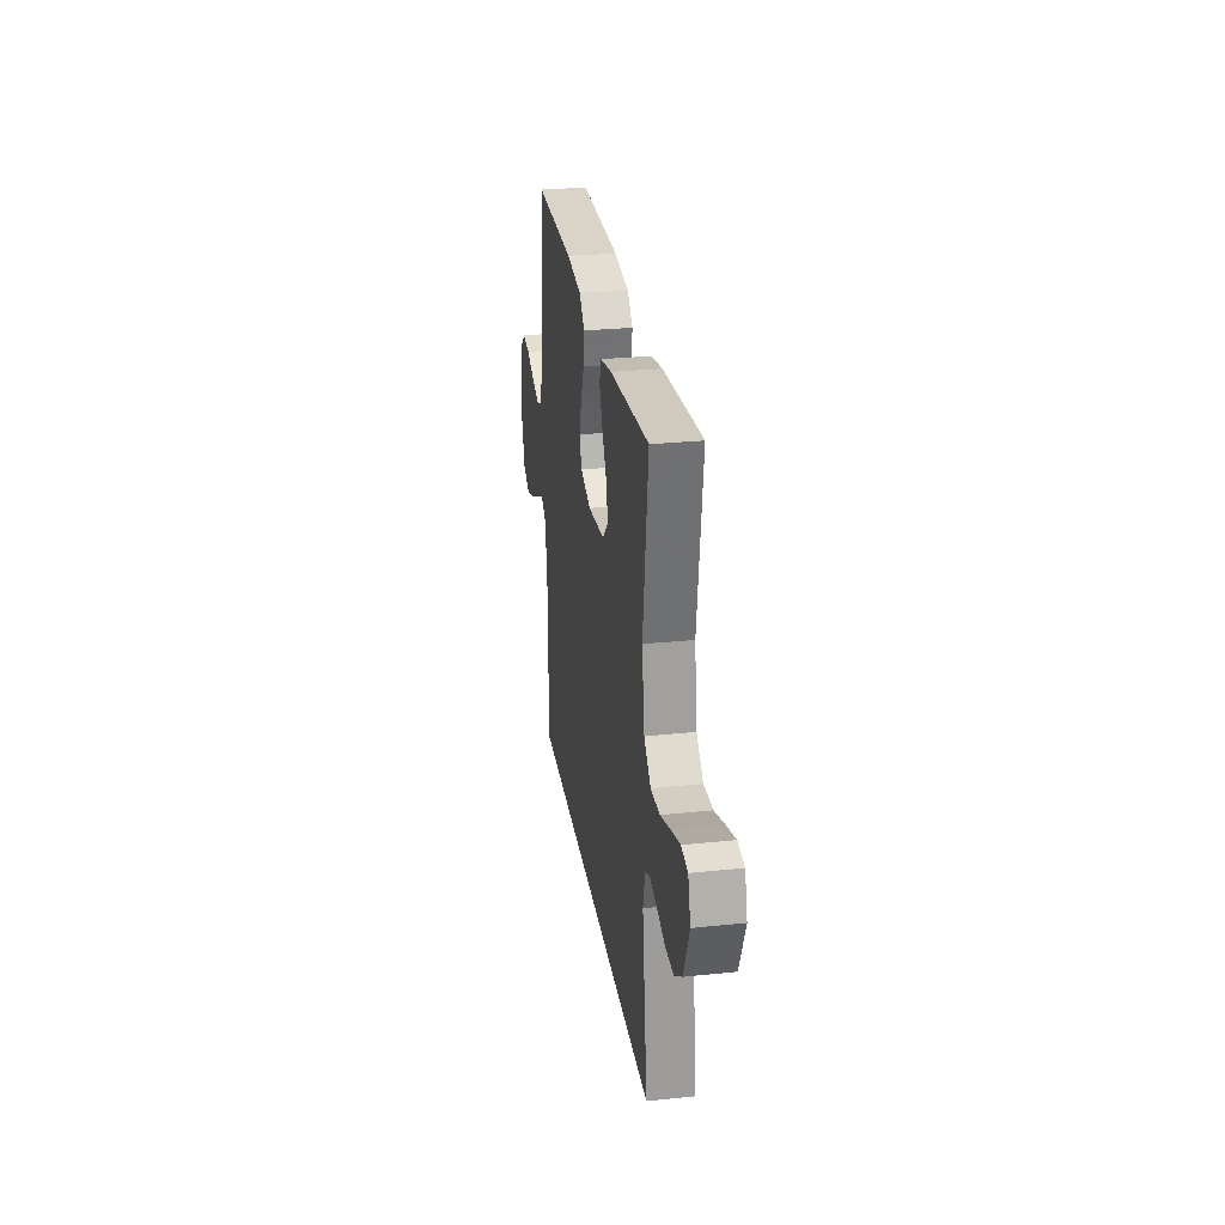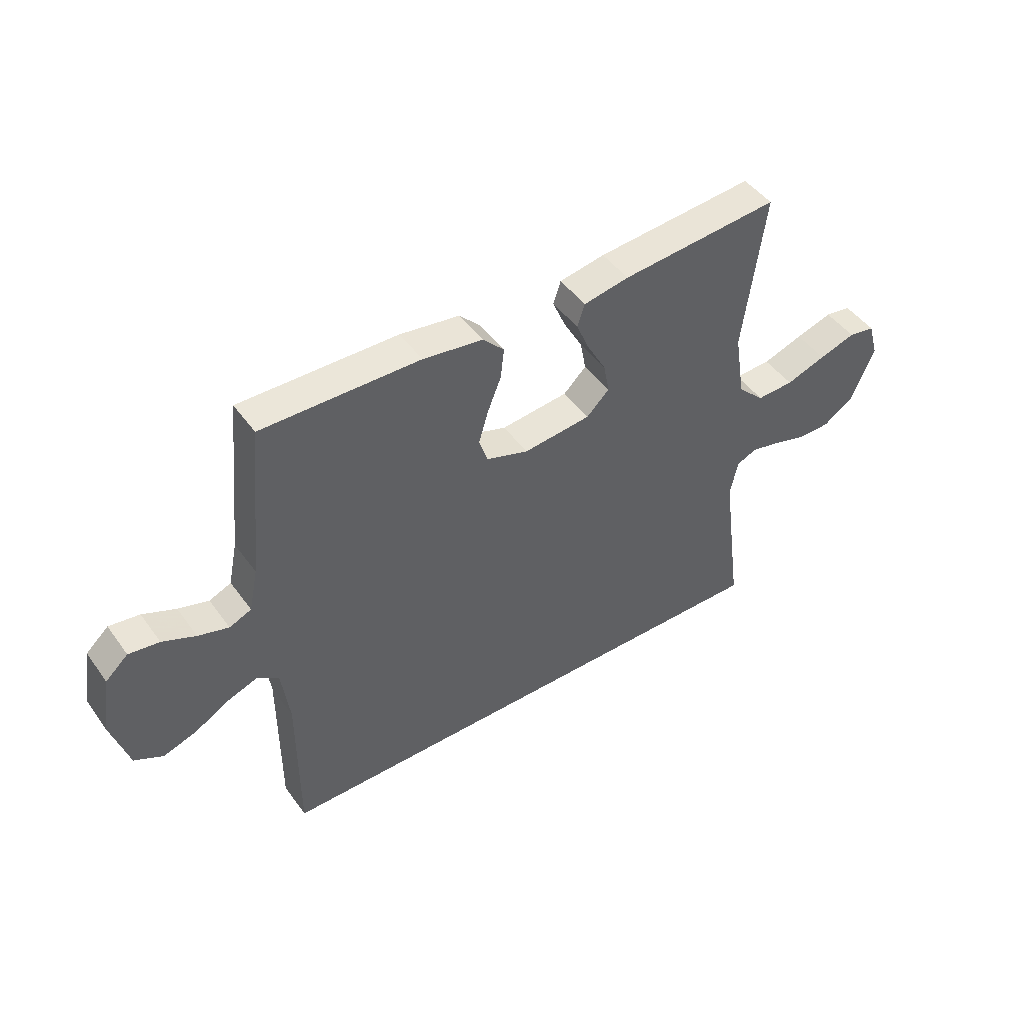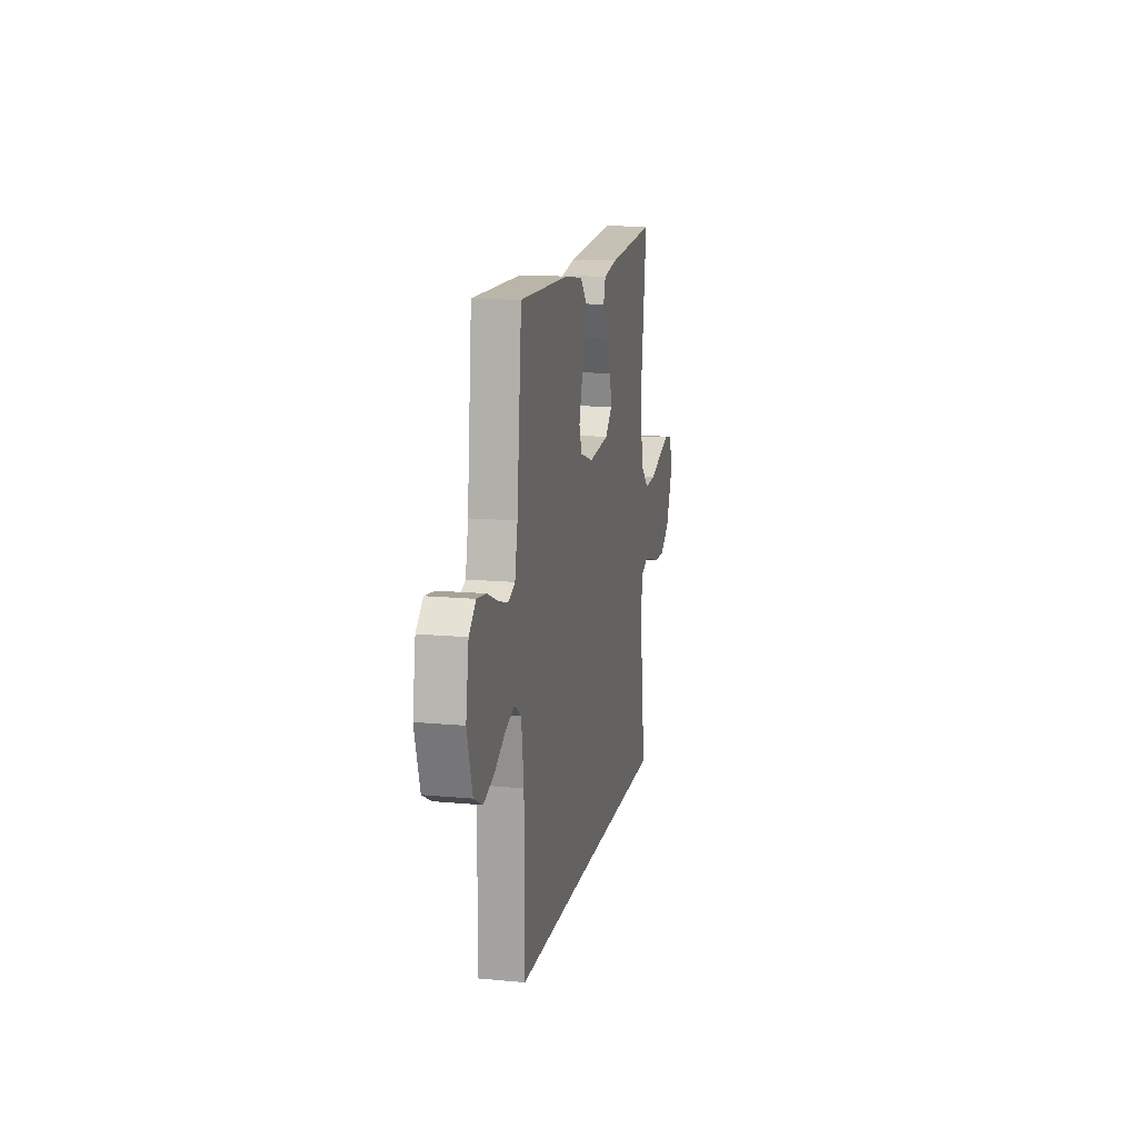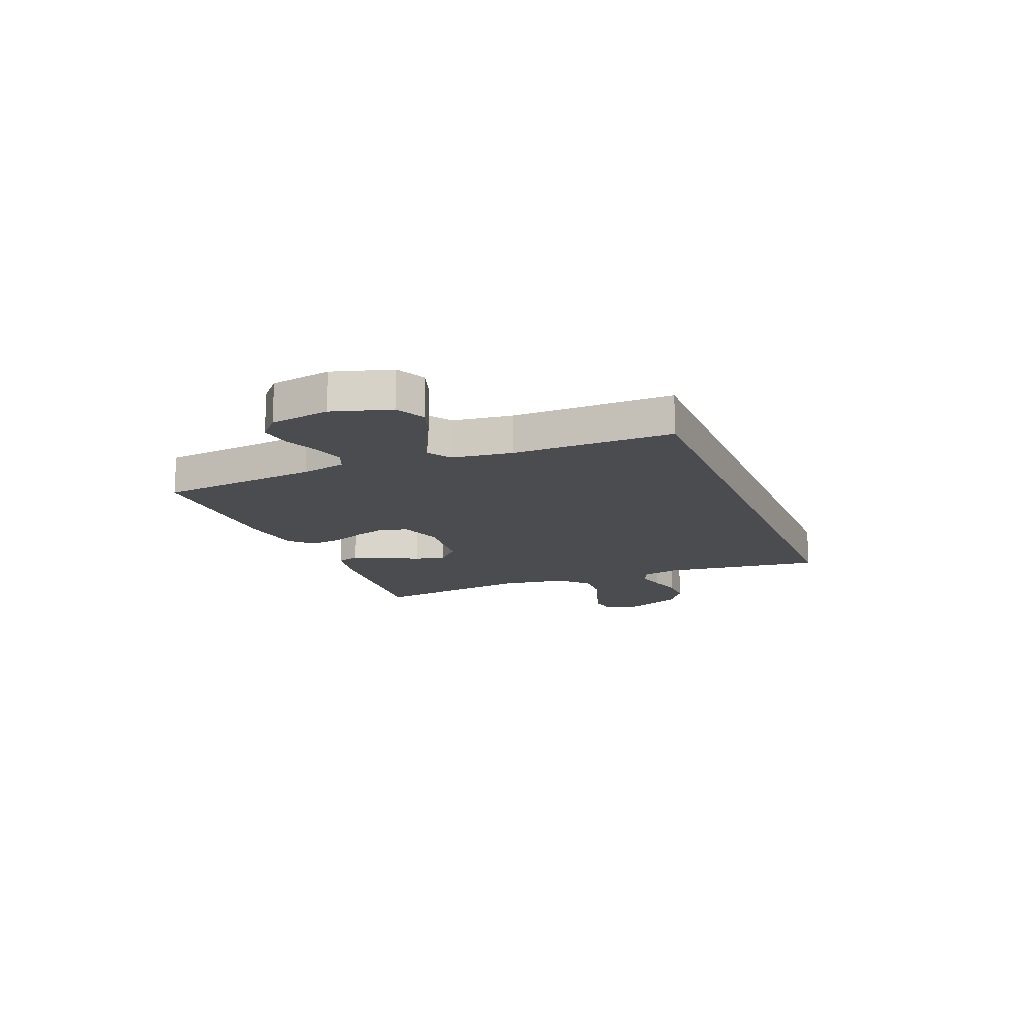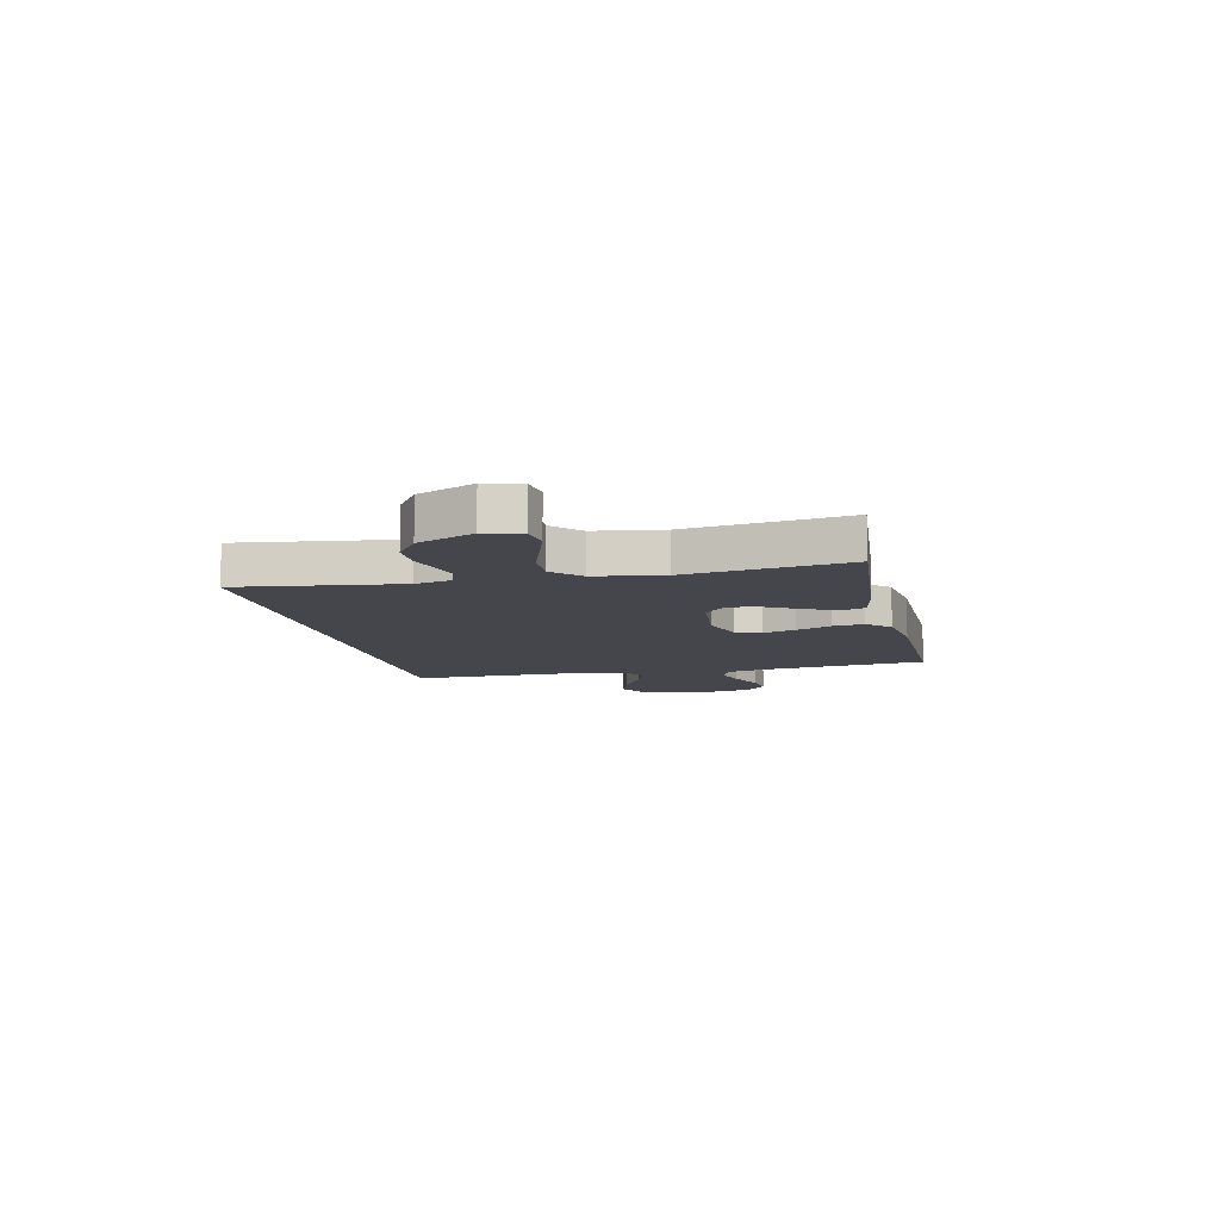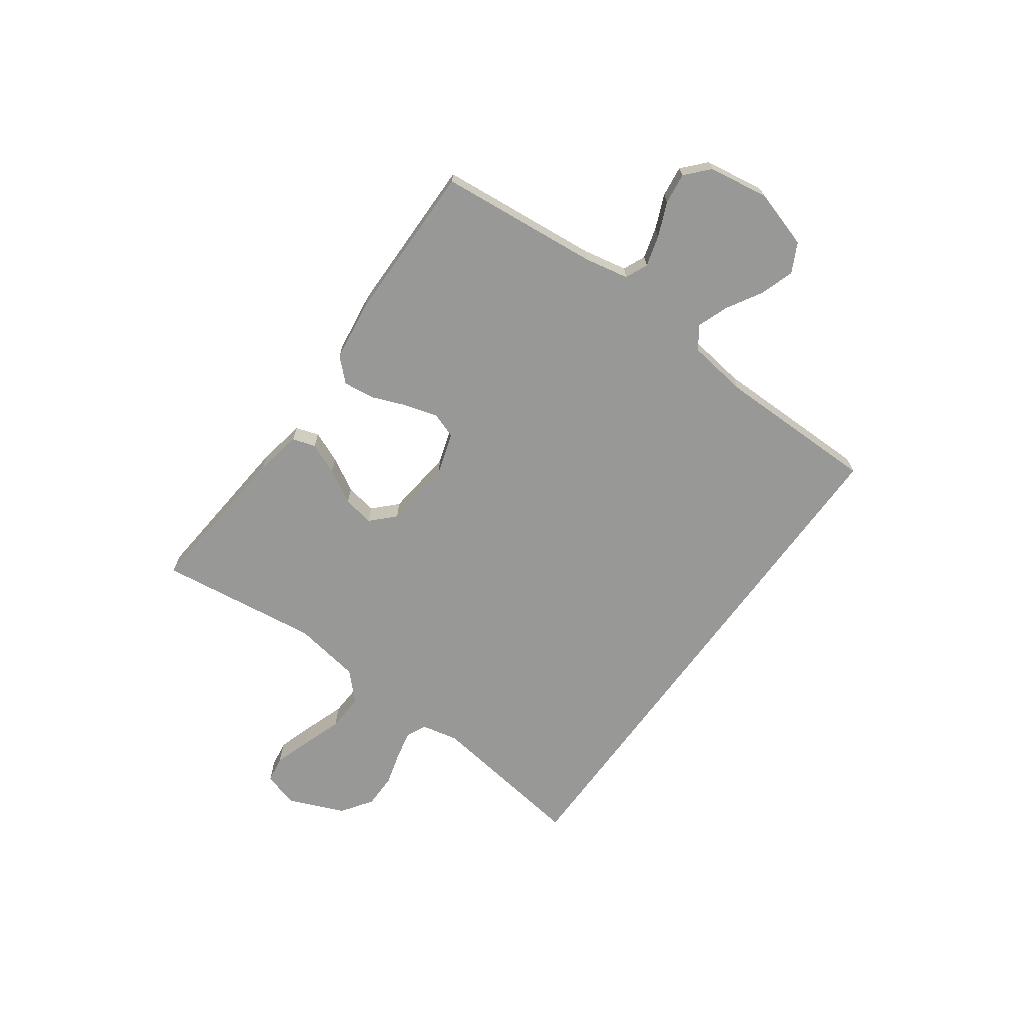
<metadata>
{"format":"obj","ext":"obj","renderer":"f3d","projection":"perspective","resolution":1024,"background":"white","views":[{"elev":27.8,"azim":-99.0,"up":"+Z"},{"elev":46.7,"azim":146.1,"up":"+Z"},{"elev":14.2,"azim":101.6,"up":"+Z"},{"elev":-15.2,"azim":111.9,"up":"+Y"},{"elev":-10.0,"azim":-77.2,"up":"+Y"},{"elev":-68.5,"azim":54.0,"up":"+Y"}]}
</metadata>
<code>
v -0.5 0.07 0.5
v -0.2 0.07 0.474
v -0.114 0.07 0.458
v -0.1 0.07 0.415
v -0.125 0.07 0.356
v -0.16 0.07 0.293
v -0.171 0.07 0.235
v -0.128 0.07 0.193
v 0 0.07 0.179
v 0.08 0.07 0.205
v 0.097 0.07 0.254
v 0.079 0.07 0.315
v 0.053 0.07 0.38
v 0.046 0.07 0.438
v 0.086 0.07 0.48
v 0.2 0.07 0.496
v 0.5 0.07 0.5
v 0.53 0.07 0.2
v 0.547 0.07 0.117
v 0.589 0.07 0.099
v 0.647 0.07 0.116
v 0.71 0.07 0.143
v 0.768 0.07 0.151
v 0.811 0.07 0.112
v 0.829 0.07 0
v 0.796 0.07 -0.11
v 0.742 0.07 -0.138
v 0.678 0.07 -0.117
v 0.613 0.07 -0.079
v 0.555 0.07 -0.058
v 0.513 0.07 -0.087
v 0.498 0.07 -0.2
v 0.498 0.07 -0.5
v -0.519 0.07 -0.5
v -0.479 0.07 -0.2
v -0.494 0.07 -0.131
v -0.532 0.07 -0.114
v -0.586 0.07 -0.126
v -0.649 0.07 -0.144
v -0.713 0.07 -0.144
v -0.771 0.07 -0.104
v -0.815 0.07 0
v -0.796 0.07 0.067
v -0.746 0.07 0.075
v -0.677 0.07 0.053
v -0.601 0.07 0.027
v -0.531 0.07 0.024
v -0.48 0.07 0.073
v -0.46 0.07 0.2
v -0.5 0 0.5
v -0.2 0 0.474
v -0.114 0 0.458
v -0.1 0 0.415
v -0.125 0 0.356
v -0.16 0 0.293
v -0.171 0 0.235
v -0.128 0 0.193
v 0 0 0.179
v 0.08 0 0.205
v 0.097 0 0.254
v 0.079 0 0.315
v 0.053 0 0.38
v 0.046 0 0.438
v 0.086 0 0.48
v 0.2 0 0.496
v 0.5 0 0.5
v 0.53 0 0.2
v 0.547 0 0.117
v 0.589 0 0.099
v 0.647 0 0.116
v 0.71 0 0.143
v 0.768 0 0.151
v 0.811 0 0.112
v 0.829 0 0
v 0.796 0 -0.11
v 0.742 0 -0.138
v 0.678 0 -0.117
v 0.613 0 -0.079
v 0.555 0 -0.058
v 0.513 0 -0.087
v 0.498 0 -0.2
v 0.498 0 -0.5
v -0.519 0 -0.5
v -0.479 0 -0.2
v -0.494 0 -0.131
v -0.532 0 -0.114
v -0.586 0 -0.126
v -0.649 0 -0.144
v -0.713 0 -0.144
v -0.771 0 -0.104
v -0.815 0 0
v -0.796 0 0.067
v -0.746 0 0.075
v -0.677 0 0.053
v -0.601 0 0.027
v -0.531 0 0.024
v -0.48 0 0.073
v -0.46 0 0.2
f 44 45 46
f 43 44 46
f 42 43 46
f 41 42 46
f 40 41 46
f 39 40 46
f 38 39 46
f 37 38 46 47
f 36 37 47 48
f 32 33 34 35
f 36 48 49
f 35 36 49
f 32 35 49
f 31 32 49
f 27 28 29
f 26 27 29
f 25 26 29
f 24 25 29
f 23 24 29
f 22 23 29
f 21 22 29
f 20 21 29 30
f 30 31 49
f 20 30 49
f 19 20 49
f 16 17 18
f 15 16 18
f 14 15 18
f 13 14 18
f 12 13 18
f 11 12 18 19
f 4 5 6
f 3 4 6
f 2 3 6
f 1 2 6
f 49 1 6
f 49 6 7
f 10 11 19
f 9 10 19
f 8 9 19 49
f 7 8 49
f 95 94 93
f 95 93 92
f 95 92 91
f 95 91 90
f 95 90 89
f 95 89 88
f 95 88 87
f 96 95 87 86
f 97 96 86 85
f 84 83 82 81
f 98 97 85
f 98 85 84
f 98 84 81
f 98 81 80
f 78 77 76
f 78 76 75
f 78 75 74
f 78 74 73
f 78 73 72
f 78 72 71
f 78 71 70
f 79 78 70 69
f 98 80 79
f 98 79 69
f 98 69 68
f 67 66 65
f 67 65 64
f 67 64 63
f 67 63 62
f 67 62 61
f 68 67 61 60
f 55 54 53
f 55 53 52
f 55 52 51
f 55 51 50
f 55 50 98
f 56 55 98
f 68 60 59
f 68 59 58
f 98 68 58 57
f 98 57 56
f 1 50 51 2
f 2 51 52 3
f 3 52 53 4
f 4 53 54 5
f 5 54 55 6
f 6 55 56 7
f 7 56 57 8
f 8 57 58 9
f 9 58 59 10
f 10 59 60 11
f 11 60 61 12
f 12 61 62 13
f 13 62 63 14
f 14 63 64 15
f 15 64 65 16
f 16 65 66 17
f 17 66 67 18
f 18 67 68 19
f 19 68 69 20
f 20 69 70 21
f 21 70 71 22
f 22 71 72 23
f 23 72 73 24
f 24 73 74 25
f 25 74 75 26
f 26 75 76 27
f 27 76 77 28
f 28 77 78 29
f 29 78 79 30
f 30 79 80 31
f 31 80 81 32
f 32 81 82 33
f 33 82 83 34
f 34 83 84 35
f 35 84 85 36
f 36 85 86 37
f 37 86 87 38
f 38 87 88 39
f 39 88 89 40
f 40 89 90 41
f 41 90 91 42
f 42 91 92 43
f 43 92 93 44
f 44 93 94 45
f 45 94 95 46
f 46 95 96 47
f 47 96 97 48
f 48 97 98 49
f 49 98 50 1

</code>
